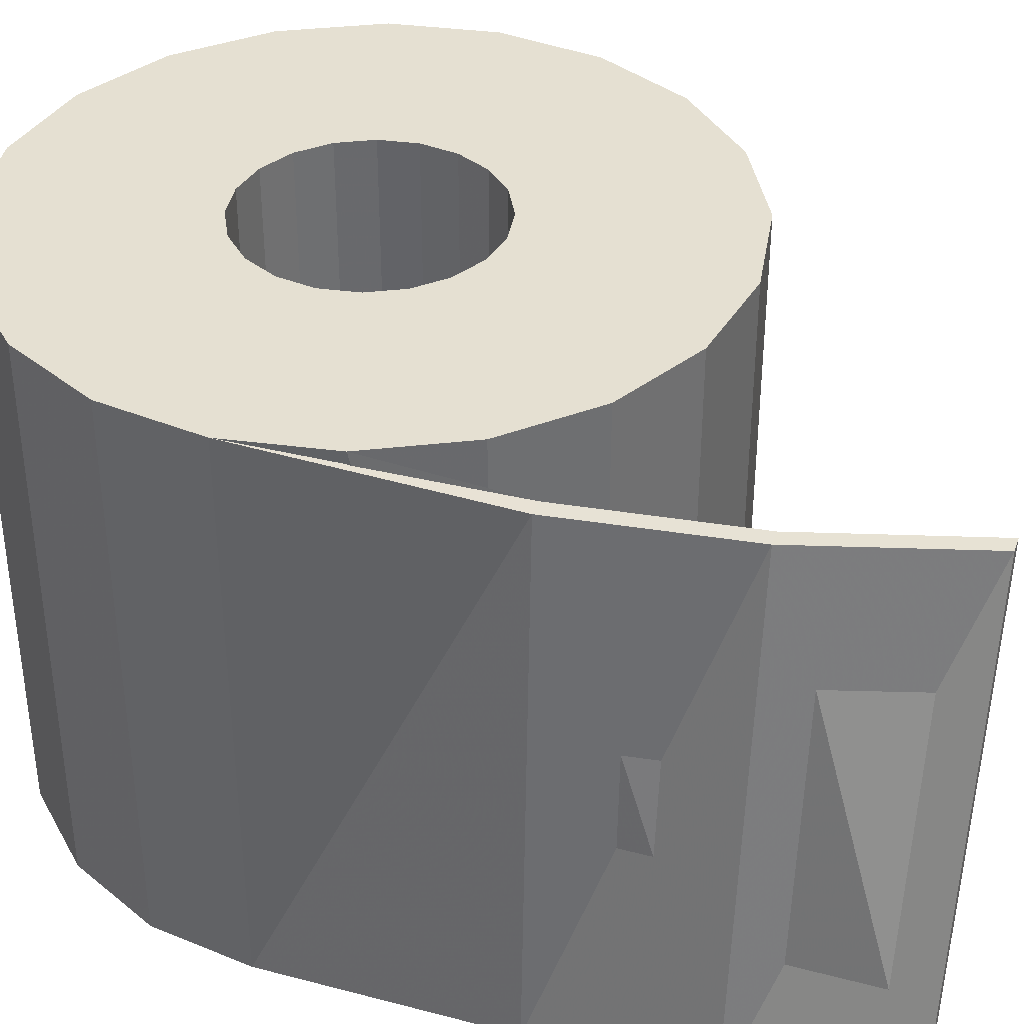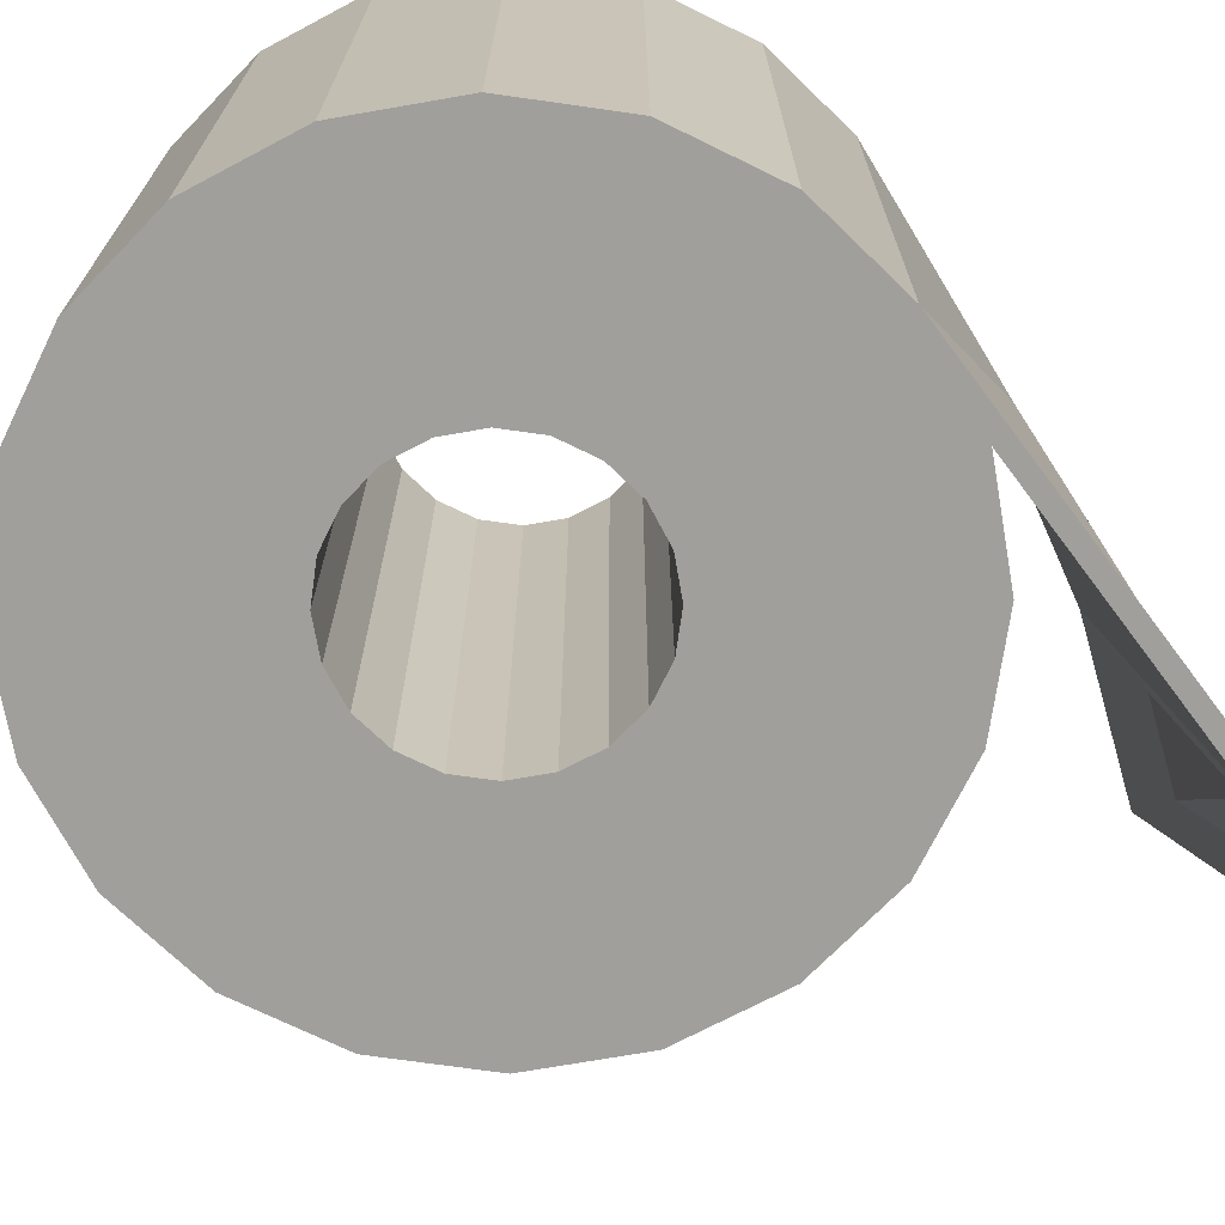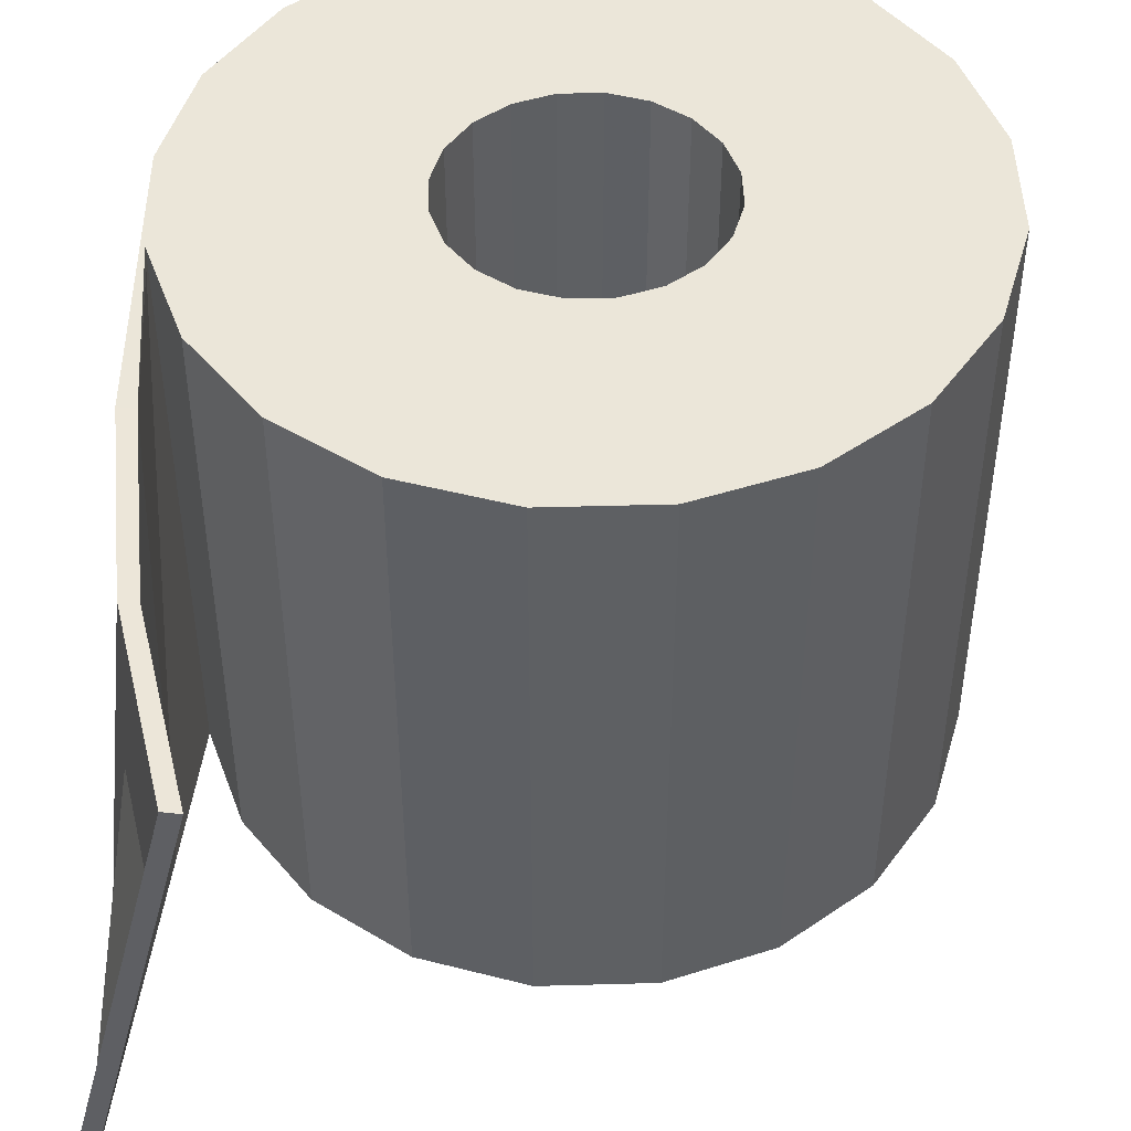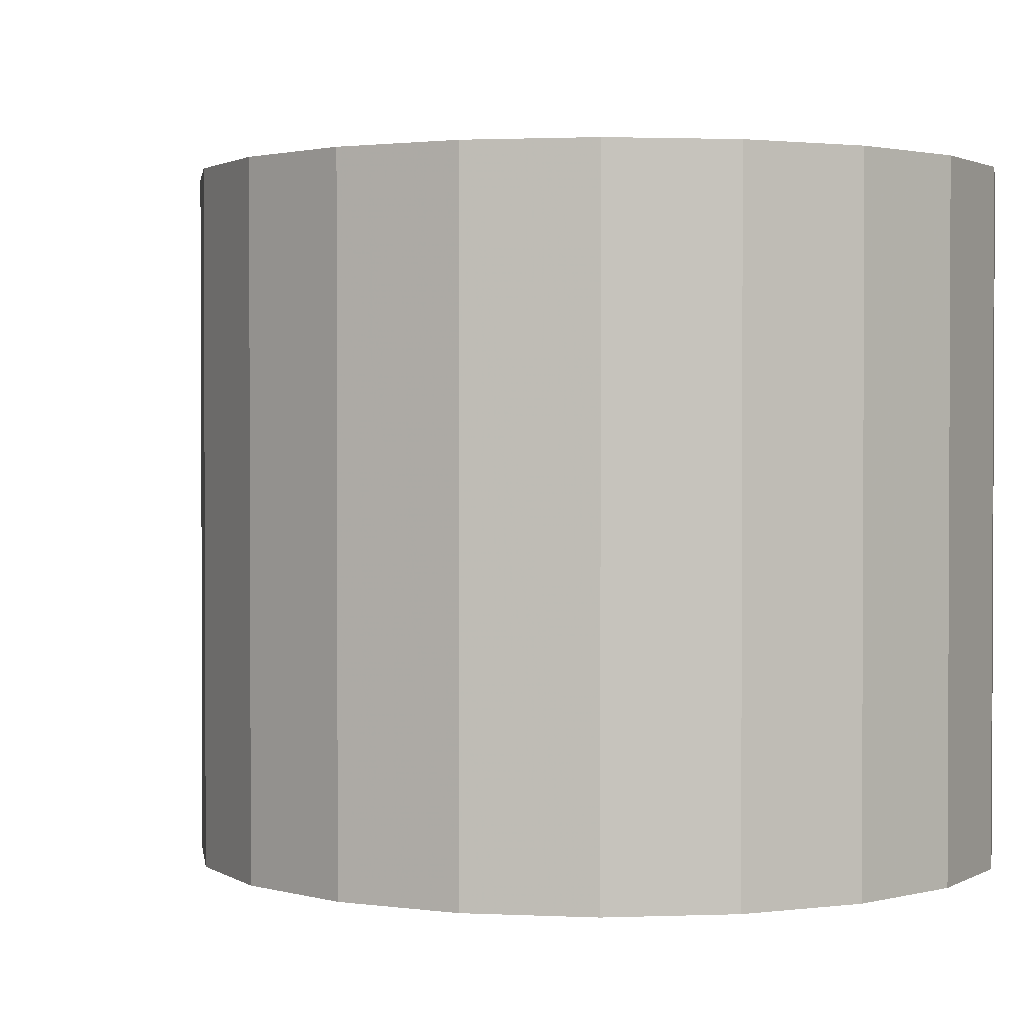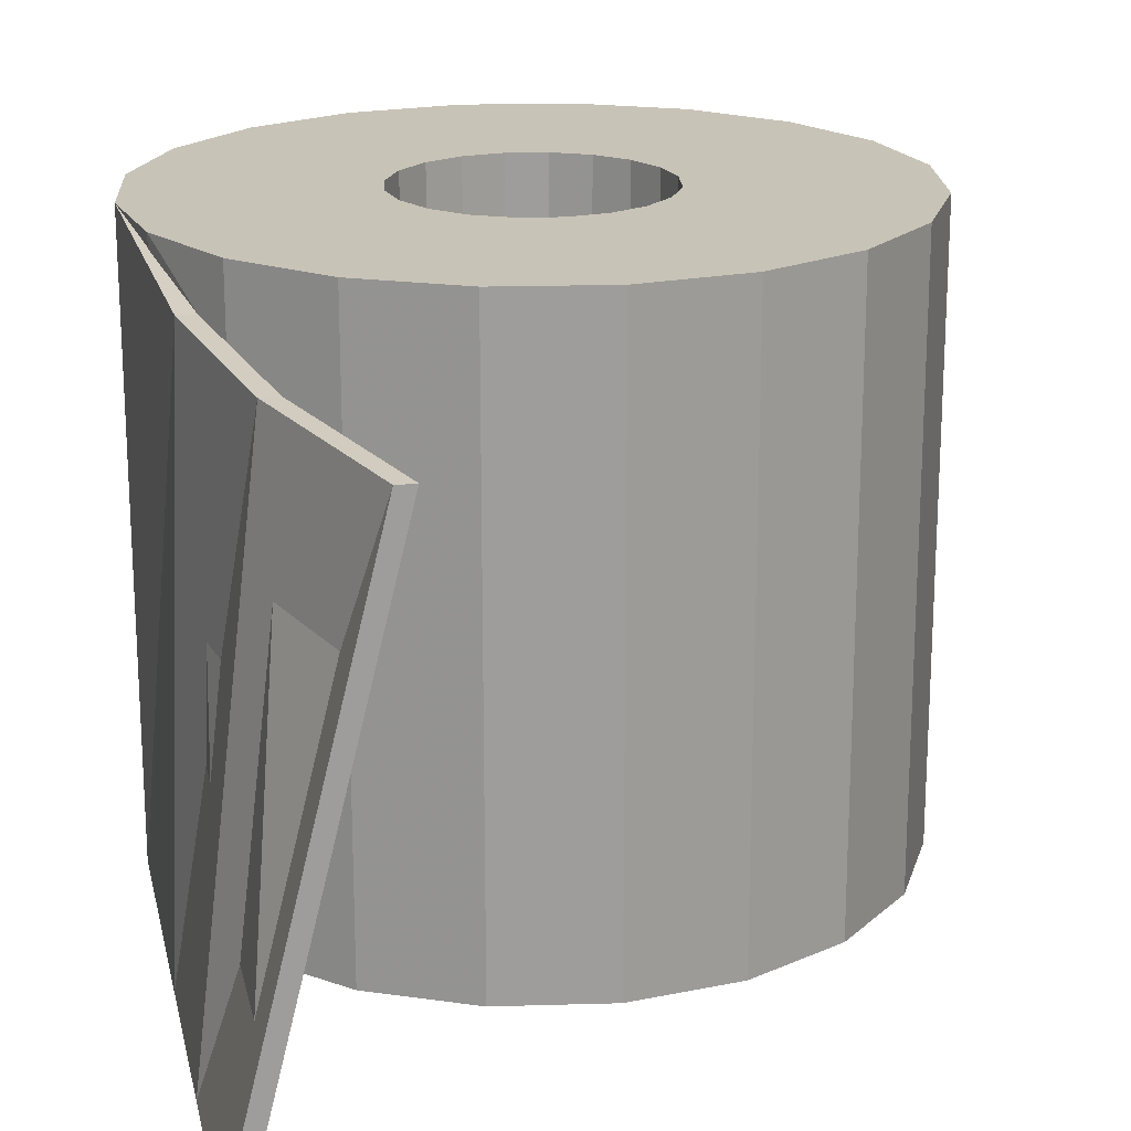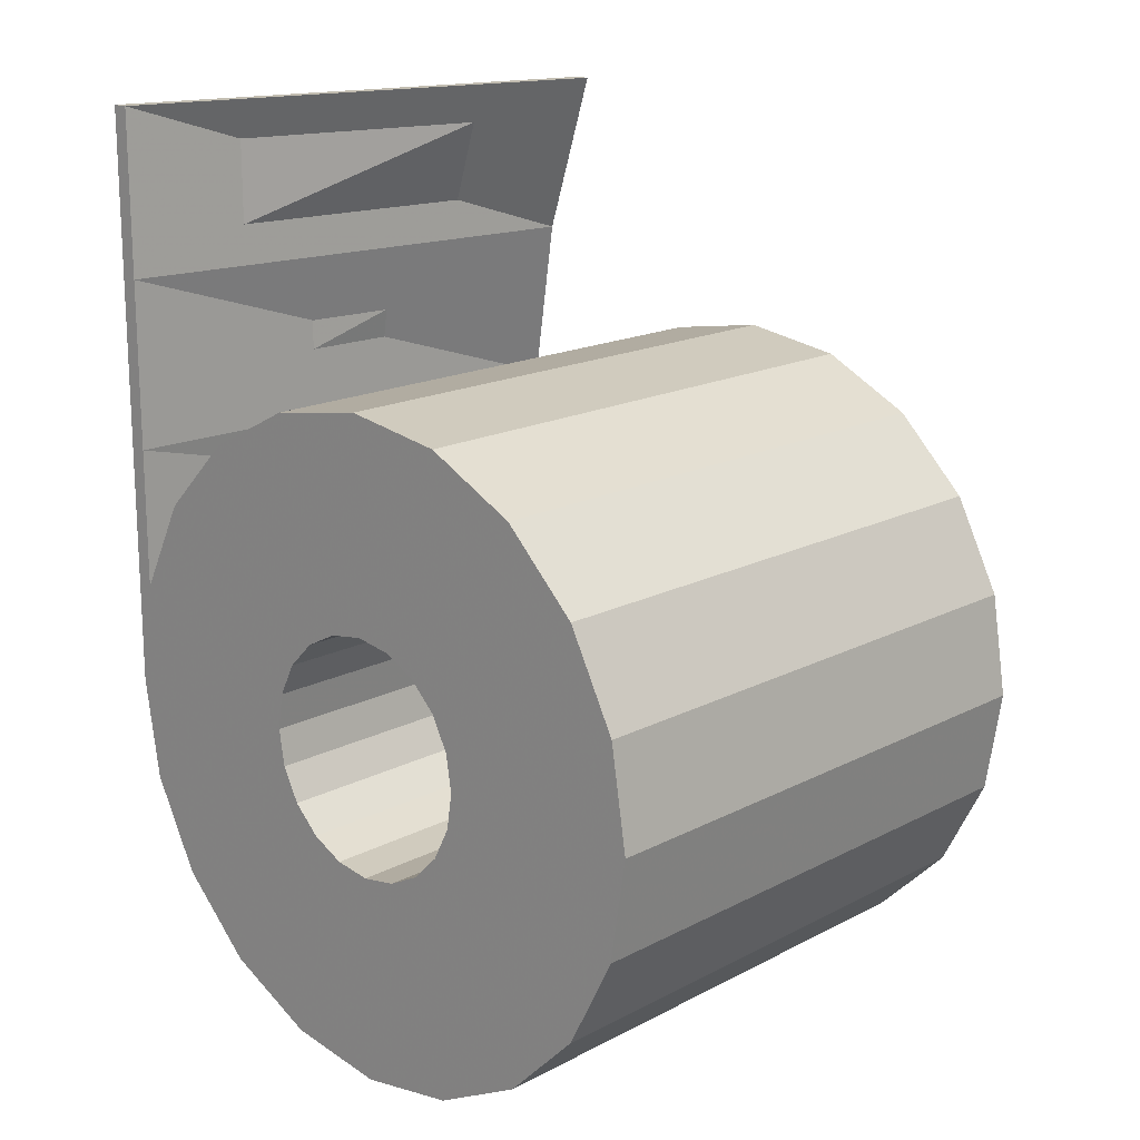
<metadata>
{"format":"obj","ext":"obj","renderer":"f3d","projection":"perspective","resolution":1024,"background":"white","views":[{"elev":37.6,"azim":-71.4,"up":"+Y"},{"elev":-71.2,"azim":-143.1,"up":"+Y"},{"elev":47.2,"azim":7.2,"up":"+Y"},{"elev":1.6,"azim":145.2,"up":"+Y"},{"elev":19.6,"azim":-12.1,"up":"+Y"},{"elev":16.8,"azim":43.6,"up":"+Z"}]}
</metadata>
<code>
g toilet-paper
v 0 0 0
v 11.7 0 0
v 11.13 0 -3.615
v 9.465 0 -6.877
v 6.877 0 -9.465
v 3.615 0 -11.13
v 0 0 -11.7
v -3.615 0 -11.13
v -6.877 0 -9.465
v -9.465 0 -6.877
v -11.13 0 -3.615
v -11.7 0 0
v -11.13 0 3.615
v -9.465 0 6.877
v -6.877 0 9.465
v -3.615 0 11.13
v 0 0 11.7
v 3.615 0 11.13
v 6.877 0 9.465
v 9.465 0 6.877
v 11.13 0 3.615
v 4.697 19.8 0
v 4.467 19.8 -1.451
v 3.8 19.8 -2.761
v 2.761 19.8 -3.8
v 1.451 19.8 -4.467
v 0 19.8 -4.697
v -1.451 19.8 -4.467
v -2.761 19.8 -3.8
v -3.8 19.8 -2.761
v -4.467 19.8 -1.451
v -4.697 19.8 0
v -4.467 19.8 1.451
v -3.8 19.8 2.761
v -2.761 19.8 3.8
v -1.451 19.8 4.467
v 0 19.8 4.697
v 1.451 19.8 4.467
v 2.761 19.8 3.8
v 3.8 19.8 2.761
v 4.467 19.8 1.451
v 4.224 0 0
v 4.018 0 -1.305
v 3.417 0 -2.483
v 2.483 0 -3.417
v 1.305 0 -4.018
v 0 0 -4.224
v -1.305 0 -4.018
v -2.483 0 -3.417
v -3.417 0 -2.483
v -4.018 0 -1.305
v -4.224 0 0
v -4.018 0 1.305
v -3.417 0 2.483
v -2.483 0 3.417
v -1.305 0 4.018
v 0 0 4.224
v 1.305 0 4.018
v 2.483 0 3.417
v 3.417 0 2.483
v 4.018 0 1.305
v 11.7 19.8 0
v 11.13 19.8 -3.615
v 9.465 19.8 -6.877
v 6.877 19.8 -9.465
v 3.615 19.8 -11.13
v 0 19.8 -11.7
v -3.615 19.8 -11.13
v -6.877 19.8 -9.465
v -9.465 19.8 -6.877
v -11.13 19.8 -3.615
v -11.7 19.8 0
v -11.13 19.8 3.615
v -9.465 19.8 6.877
v -6.877 19.8 9.465
v -3.615 19.8 11.13
v 0 19.8 11.7
v 3.615 19.8 11.13
v 6.877 19.8 9.465
v 9.465 19.8 6.877
v 11.13 19.8 3.615
v 4.697 0 0
v 4.467 0 -1.451
v 3.8 0 -2.761
v 2.761 0 -3.8
v 1.451 0 -4.467
v 0 0 -4.697
v -1.451 0 -4.467
v -2.761 0 -3.8
v -3.8 0 -2.761
v -4.467 0 -1.451
v -4.697 0 0
v -4.467 0 1.451
v -3.8 0 2.761
v -2.761 0 3.8
v -1.451 0 4.467
v 0 0 4.697
v 1.451 0 4.467
v 2.761 0 3.8
v 3.8 0 2.761
v 4.467 0 1.451
v 4.224 19.8 0
v 4.018 19.8 -1.305
v 3.417 19.8 -2.483
v 2.483 19.8 -3.417
v 1.305 19.8 -4.018
v 0 19.8 -4.224
v -1.305 19.8 -4.018
v -2.483 19.8 -3.417
v -3.417 19.8 -2.483
v -4.018 19.8 -1.305
v -4.224 19.8 0
v -4.018 19.8 1.305
v -3.417 19.8 2.483
v -2.483 19.8 3.417
v -1.305 19.8 4.018
v 0 19.8 4.224
v 1.305 19.8 4.018
v 2.483 19.8 3.417
v 3.417 19.8 2.483
v 4.018 19.8 1.305
v -11.7 0 20.43
v -11.13 0 20.43
v -7.283 17.9 20.43
v -6.71 17.9 20.43
v -11.7 0 8.568
v -11.13 0 8.568
v -10.9 18.82 8.568
v -10.32 18.82 8.568
v -11.7 0 14.57
v -11.13 0 14.57
v -9.54 18.32 14.57
v -8.968 18.32 14.57
v 11.34 19.8 0
v 10.78 19.8 -3.504
v 9.174 19.8 -6.665
v 6.665 19.8 -9.174
v 3.504 19.8 -10.78
v 0 19.8 -11.34
v -3.504 19.8 -10.78
v -6.665 19.8 -9.174
v -9.174 19.8 -6.665
v -10.78 19.8 -3.504
v -11.34 19.8 0
v -10.78 19.8 3.504
v -9.174 19.8 6.665
v -6.665 19.8 9.174
v -3.504 19.8 10.78
v 0 19.8 11.34
v 3.504 19.8 10.78
v 6.665 19.8 9.174
v 9.174 19.8 6.665
v 10.78 19.8 3.504
v 11.44 0 0
v 10.88 0 -3.535
v 9.254 0 -6.723
v 6.723 0 -9.254
v 3.535 0 -10.88
v 0 0 -11.44
v -3.535 0 -10.88
v -6.723 0 -9.254
v -9.254 0 -6.723
v -10.88 0 -3.535
v -11.44 0 0
v -10.88 0 3.535
v -9.254 0 6.723
v -6.723 0 9.254
v -3.535 0 10.88
v 0 0 11.44
v 3.535 0 10.88
v 6.723 0 9.254
v 9.254 0 6.723
v 10.88 0 3.535
f 23 103 102 22
f 24 104 103 23
f 25 105 104 24
f 26 106 105 25
f 27 107 106 26
f 28 108 107 27
f 29 109 108 28
f 30 110 109 29
f 31 111 110 30
f 32 112 111 31
f 33 113 112 32
f 34 114 113 33
f 35 115 114 34
f 36 116 115 35
f 37 117 116 36
f 38 118 117 37
f 39 119 118 38
f 40 120 119 39
f 41 121 120 40
f 22 102 121 41
f 63 135 134 62
f 136 24 23 135
f 65 137 136 64
f 138 26 25 137
f 67 139 138 66
f 140 28 27 139
f 69 141 140 68
f 70 142 141 69
f 71 143 142 70
f 144 32 31 143
f 73 145 144 72
f 146 34 33 145
f 75 147 146 74
f 76 148 147 75
f 149 37 36 148
f 78 150 149 77
f 151 39 38 150
f 80 152 151 79
f 153 41 40 152
f 134 22 41 153
f 82 42 43 83
f 83 43 44 84
f 84 44 45 85
f 85 45 46 86
f 86 46 47 87
f 87 47 48 88
f 88 48 49 89
f 89 49 50 90
f 90 50 51 91
f 91 51 52 92
f 92 52 53 93
f 93 53 54 94
f 94 54 55 95
f 95 55 56 96
f 96 56 57 97
f 97 57 58 98
f 98 58 59 99
f 99 59 60 100
f 100 60 61 101
f 101 61 42 82
f 154 82 83 155
f 155 83 84 156
f 156 84 85 157
f 157 85 86 158
f 158 86 87 159
f 159 87 88 160
f 160 88 89 161
f 161 89 90 162
f 162 90 91 163
f 163 91 92 164
f 164 92 93 165
f 165 93 94 166
f 14 166 167 15
f 167 95 96 168
f 16 168 169 17
f 169 97 98 170
f 18 170 171 19
f 171 99 100 172
f 20 172 173 21
f 173 101 82 154
f 42 102 103 43
f 43 103 104 44
f 44 104 105 45
f 45 105 106 46
f 46 106 107 47
f 47 107 108 48
f 48 108 109 49
f 49 109 110 50
f 50 110 111 51
f 51 111 112 52
f 52 112 113 53
f 53 113 114 54
f 54 114 115 55
f 55 115 116 56
f 56 116 117 57
f 57 117 118 58
f 58 118 119 59
f 59 119 120 60
f 60 120 121 61
f 61 121 102 42
f 3 63 62 2
f 4 64 63 3
f 5 65 64 4
f 6 66 65 5
f 7 67 66 6
f 8 68 67 7
f 9 69 68 8
f 10 70 69 9
f 11 71 70 10
f 12 72 71 11
f 123 125 124 122
f 14 74 73 13
f 15 75 74 14
f 16 76 75 15
f 17 77 76 16
f 18 78 77 17
f 19 79 78 18
f 20 80 79 19
f 21 81 80 20
f 2 62 81 21
f 13 127 126 12
f 73 129 127 13
f 132 124 125 133
f 130 122 124 132
f 127 131 130 126
f 129 133 131 127
f 129 73 72 128
f 128 72 12 126
f 133 129 128 132
f 132 128 126 130
f 131 123 122 130
f 133 125 123 131
f 135 23 22 134
f 135 63 64 136
f 137 25 24 136
f 137 65 66 138
f 139 27 26 138
f 139 67 68 140
f 141 29 28 140
f 142 30 29 141
f 143 31 30 142
f 143 71 72 144
f 145 33 32 144
f 145 73 74 146
f 147 35 34 146
f 148 36 35 147
f 148 76 77 149
f 150 38 37 149
f 150 78 79 151
f 152 40 39 151
f 152 80 81 153
f 153 81 62 134
f 155 3 2 154
f 156 4 3 155
f 157 5 4 156
f 158 6 5 157
f 159 7 6 158
f 160 8 7 159
f 161 9 8 160
f 162 10 9 161
f 163 11 10 162
f 164 12 11 163
f 165 13 12 164
f 166 14 13 165
f 166 94 95 167
f 168 16 15 167
f 168 96 97 169
f 170 18 17 169
f 170 98 99 171
f 172 20 19 171
f 172 100 101 173
f 154 2 21 173

</code>
